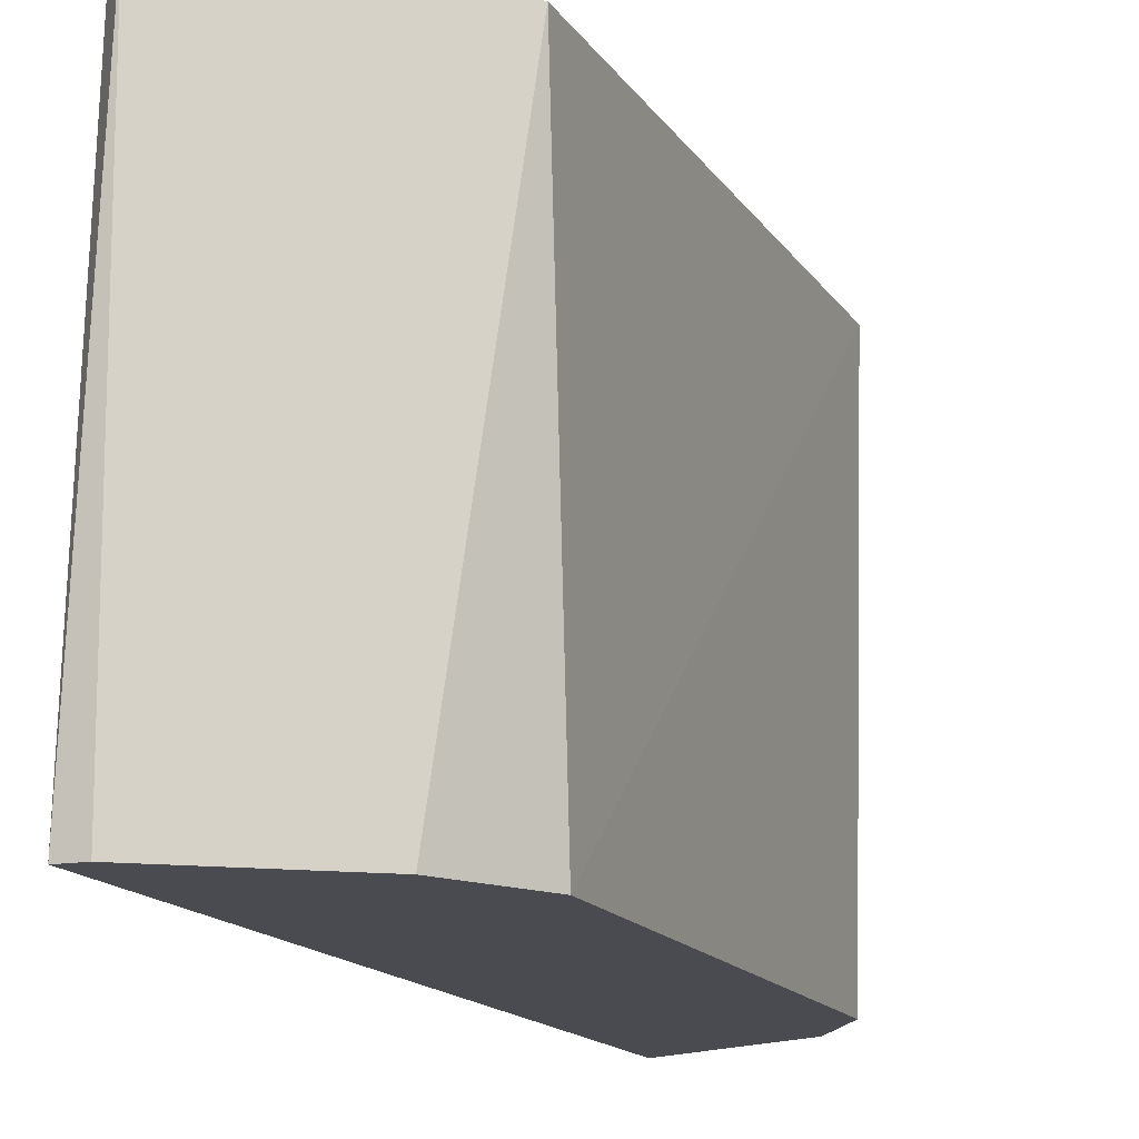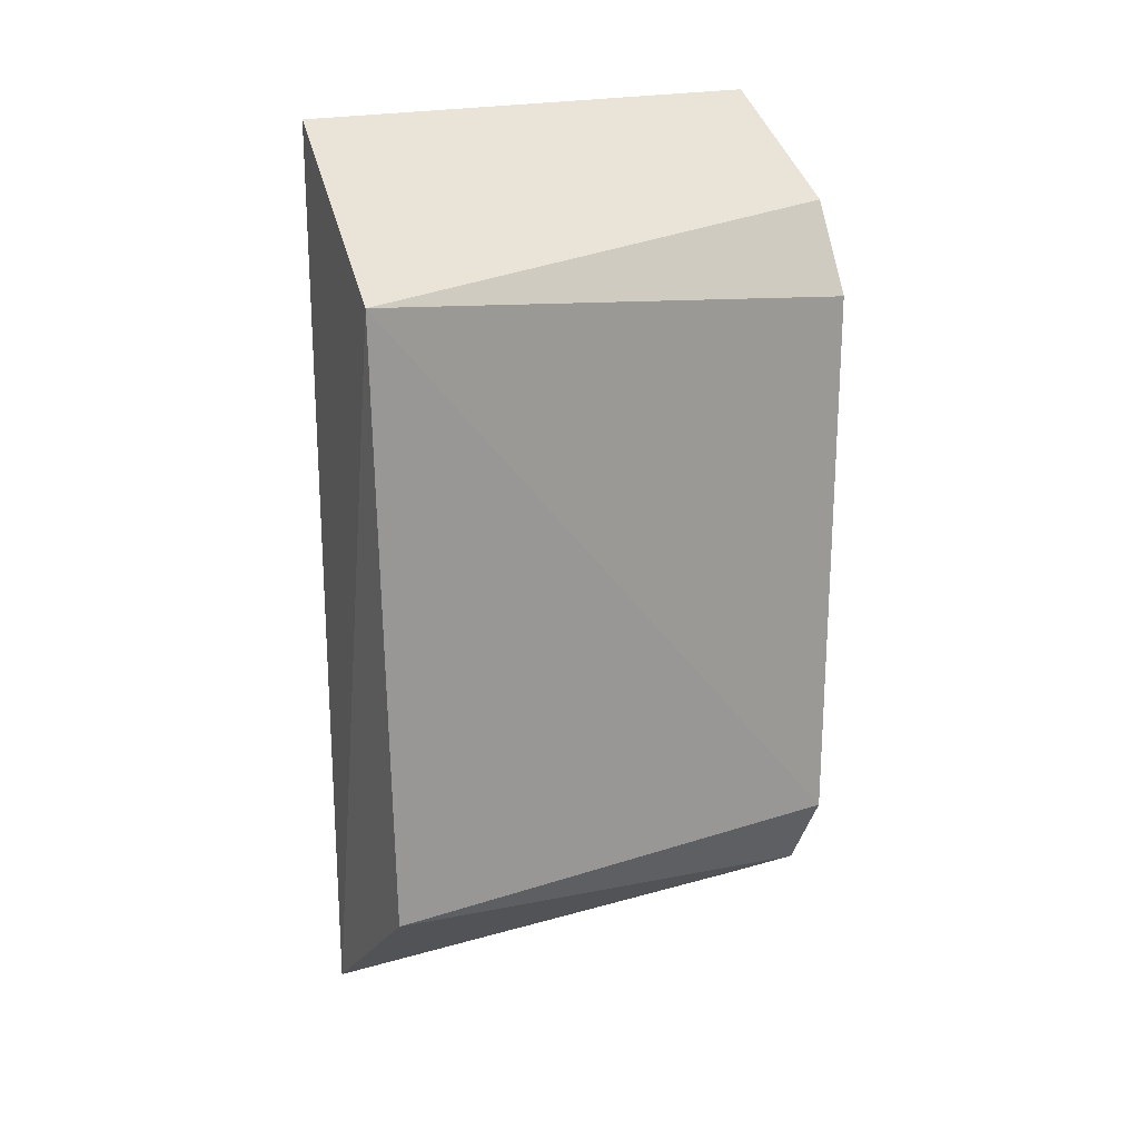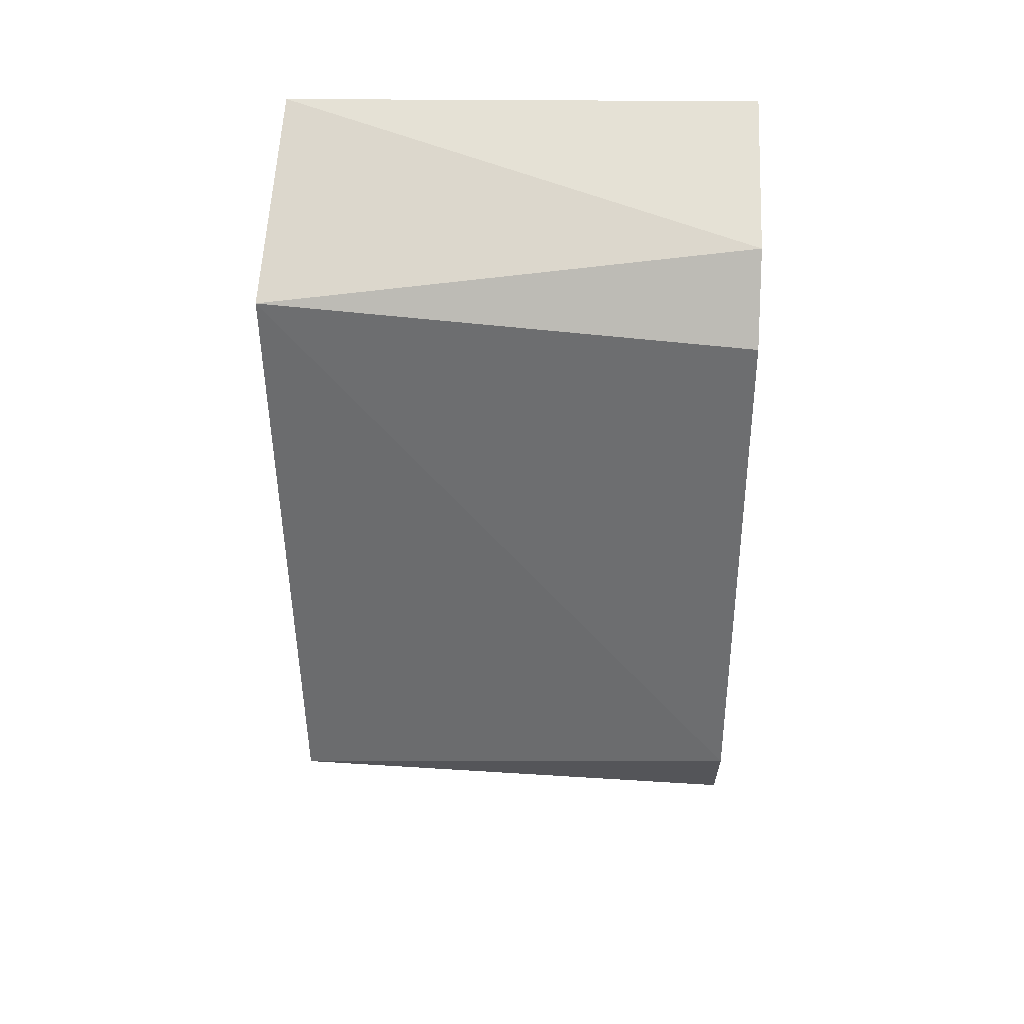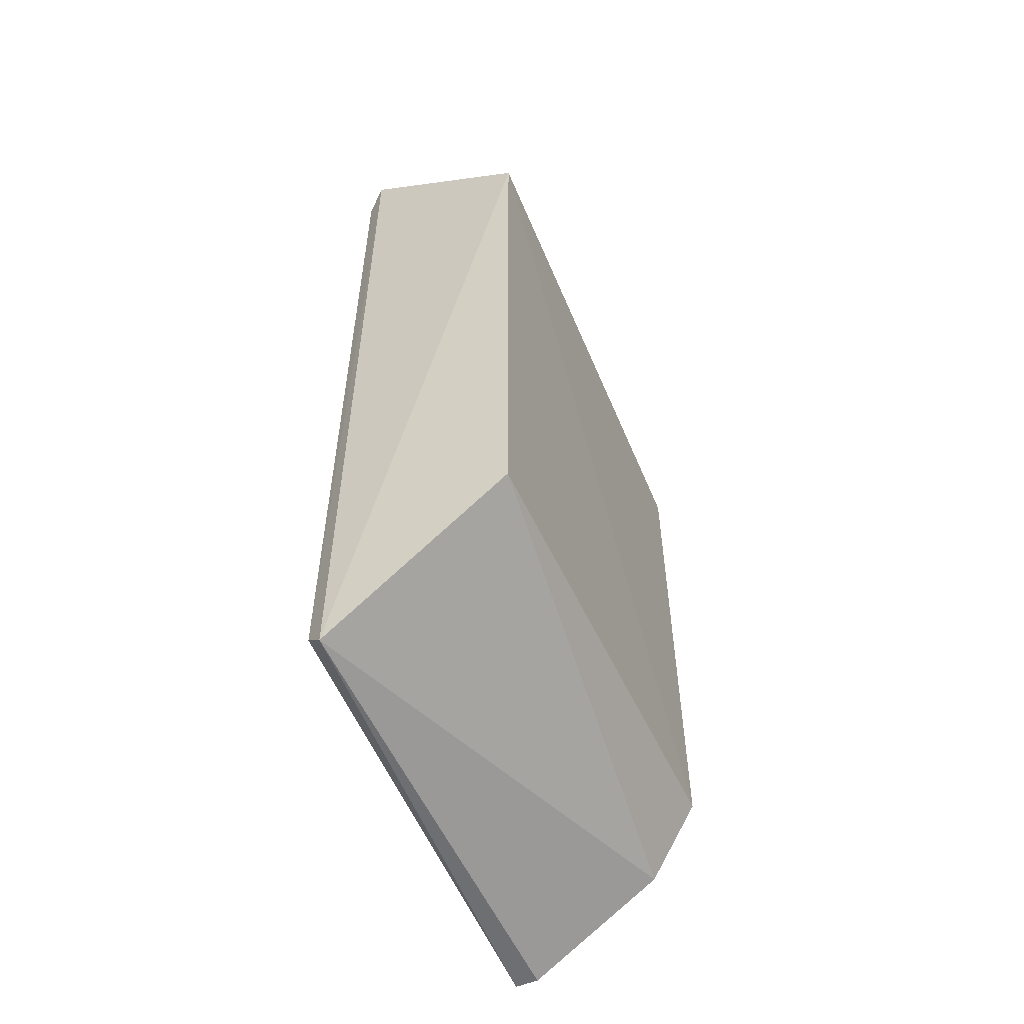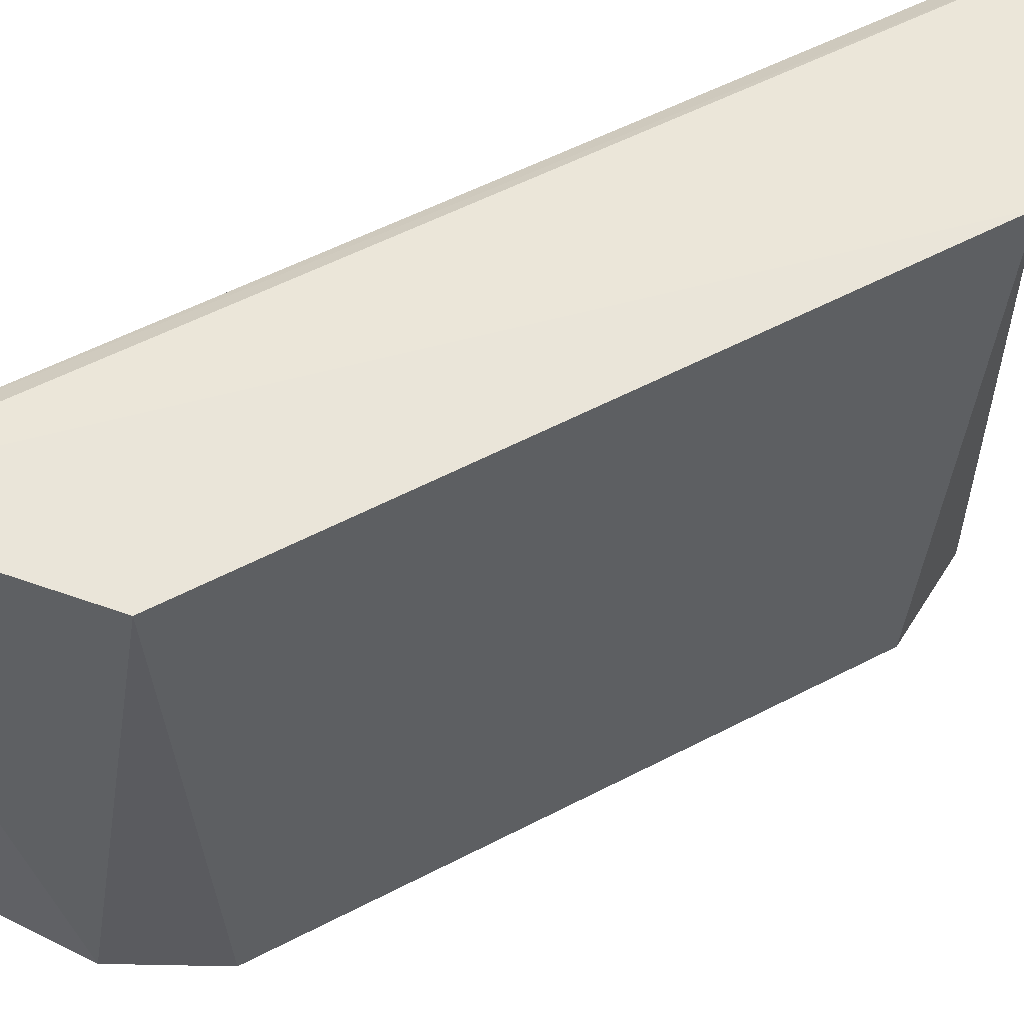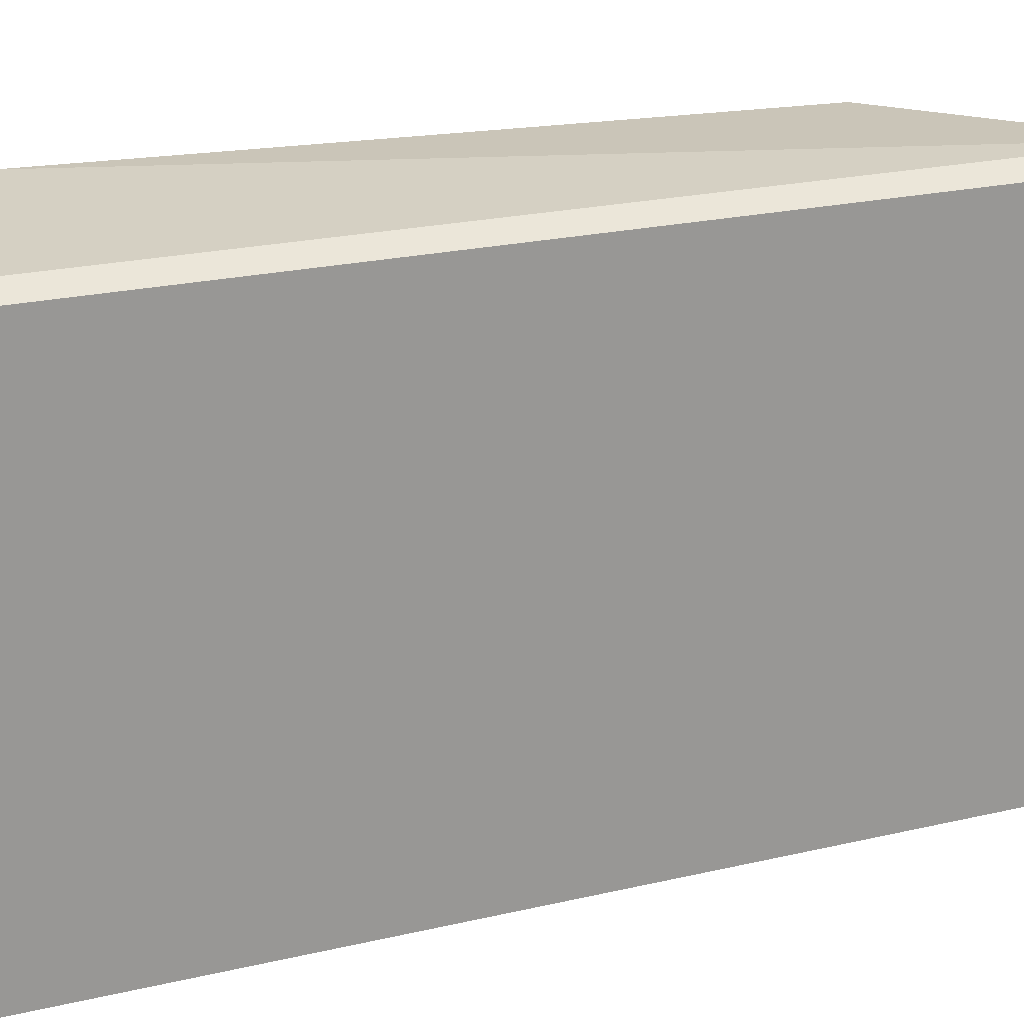
<metadata>
{"format":"obj","ext":"obj","renderer":"f3d","projection":"perspective","resolution":1024,"background":"white","views":[{"elev":-14.6,"azim":-160.0,"up":"+Y"},{"elev":20.8,"azim":-116.5,"up":"+Z"},{"elev":35.6,"azim":-87.5,"up":"+Z"},{"elev":-55.0,"azim":-156.6,"up":"+Z"},{"elev":56.1,"azim":-118.6,"up":"+Y"},{"elev":21.9,"azim":67.5,"up":"+Y"}]}
</metadata>
<code>
v -0.7481 -0.0473 -0.452
v -0.7481 -0.0473 -0.4279
v -0.7431 -0.03175 -0.4542
v -0.7497 -0.0473 -0.4308
v -0.7497 -0.0473 -0.4491
v -0.7496 -0.03136 -0.4499
v -0.743 -0.0473 -0.425
v -0.743 -0.0473 -0.4549
v -0.7431 -0.03176 -0.4257
v -0.7498 -0.03091 -0.4294
v -0.7437 -0.0473 -0.4549
v -0.7437 -0.03136 -0.4249
v -0.7437 -0.03136 -0.455
v -0.7492 -0.0473 -0.4316
f 12 10 2
f 14 11 7
f 11 14 5
f 10 13 6
f 5 10 6
f 11 13 8
f 7 11 8
f 14 7 4
f 10 5 4
f 5 14 4
f 9 7 3
f 8 13 3
f 7 8 3
f 13 11 1
f 11 5 1
f 6 13 1
f 5 6 1
f 13 10 12
f 7 9 12
f 3 13 12
f 9 3 12
f 4 7 2
f 10 4 2
f 7 12 2

</code>
